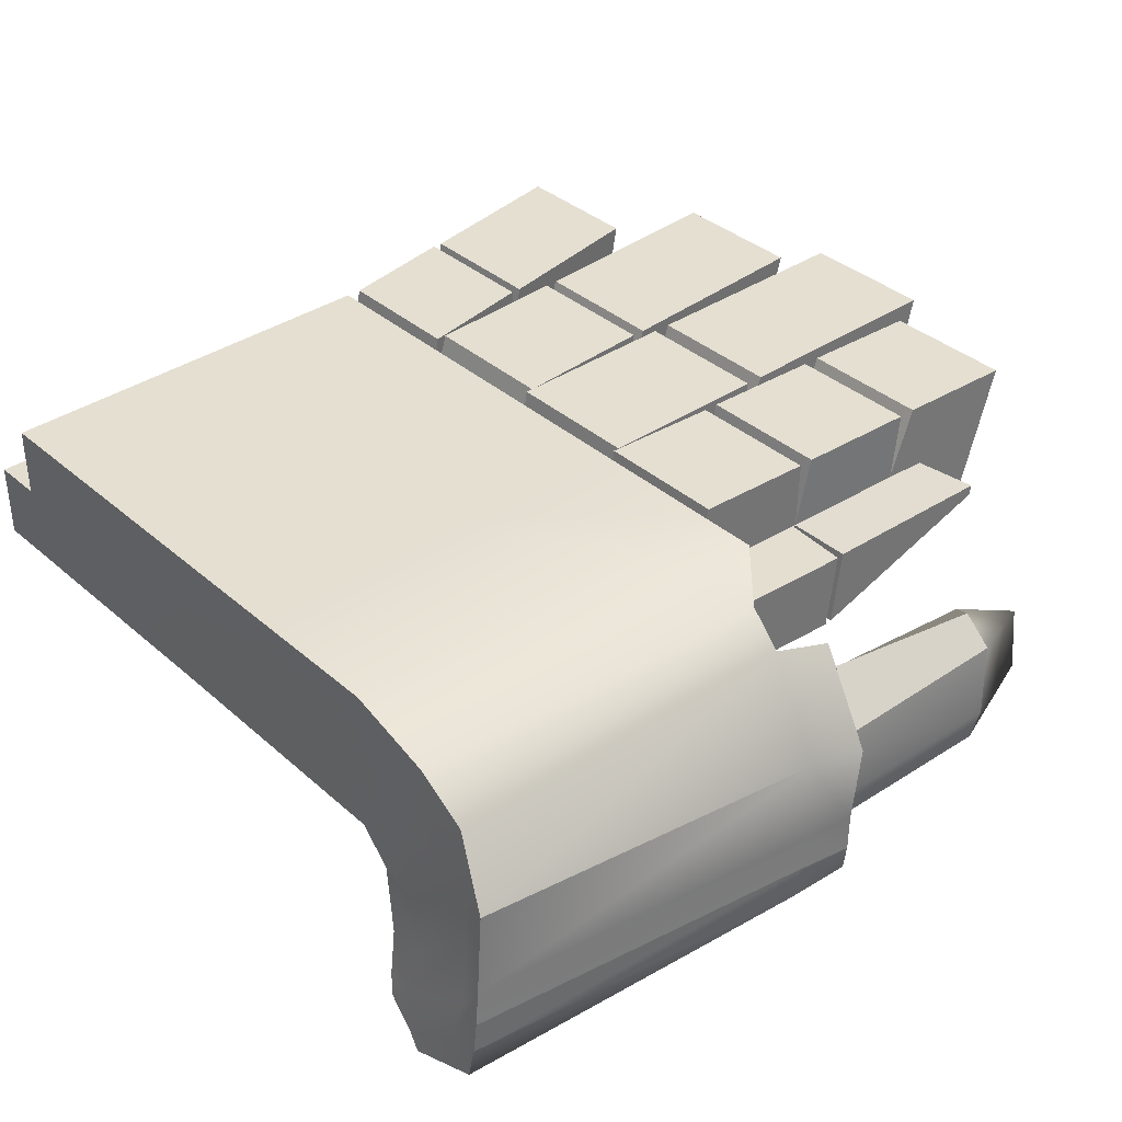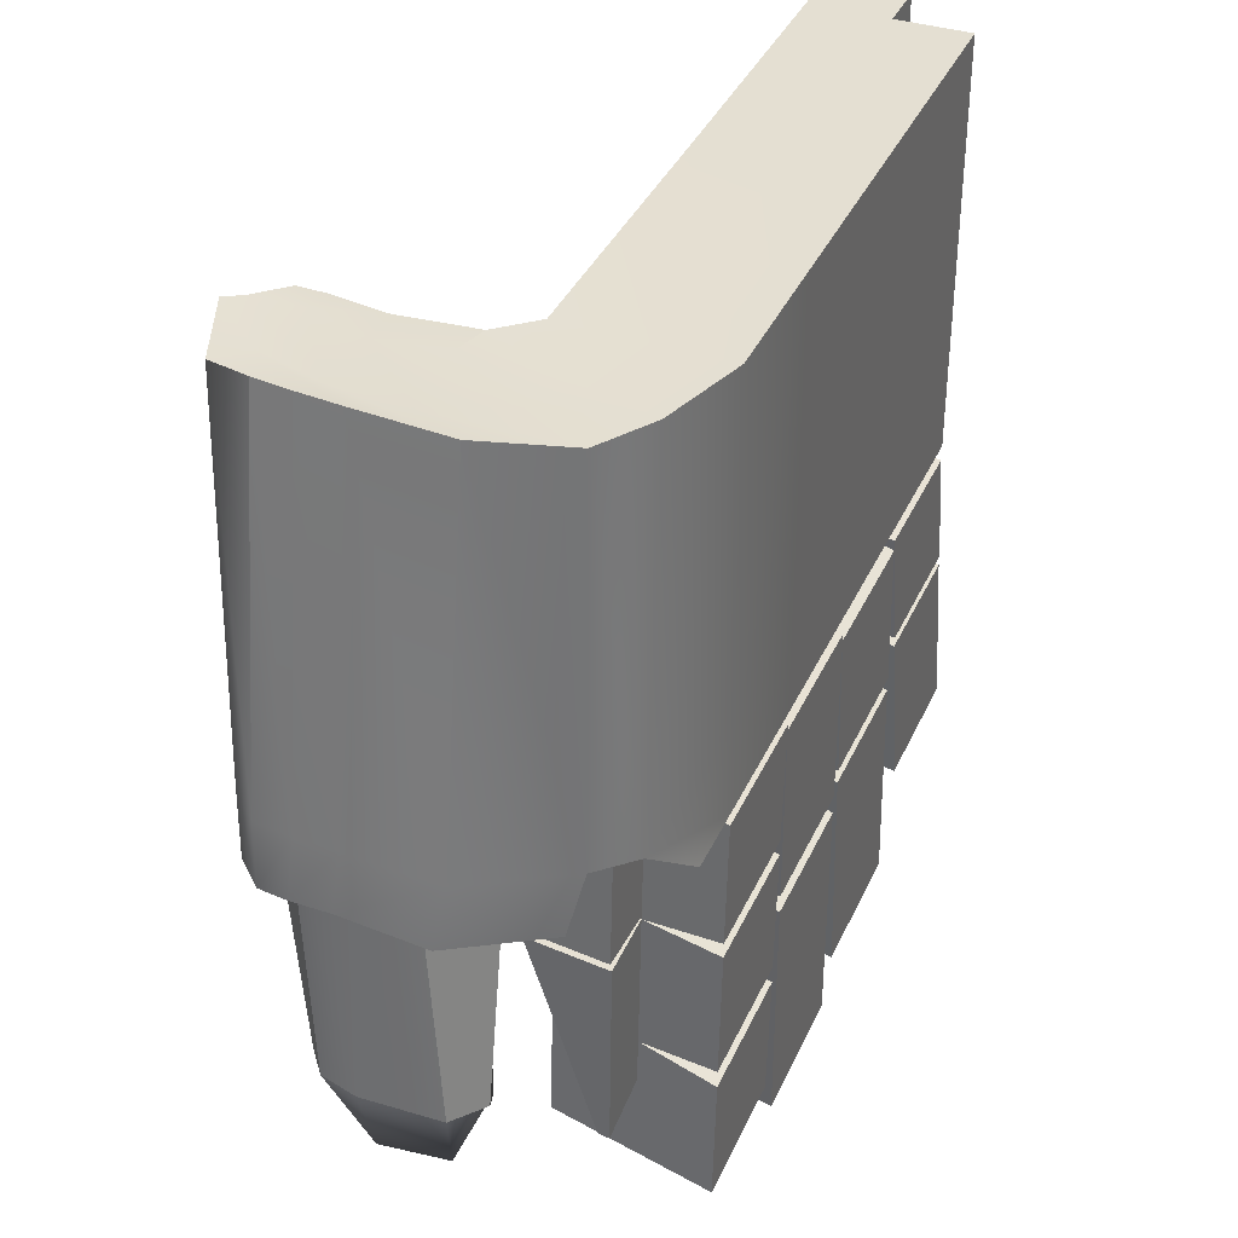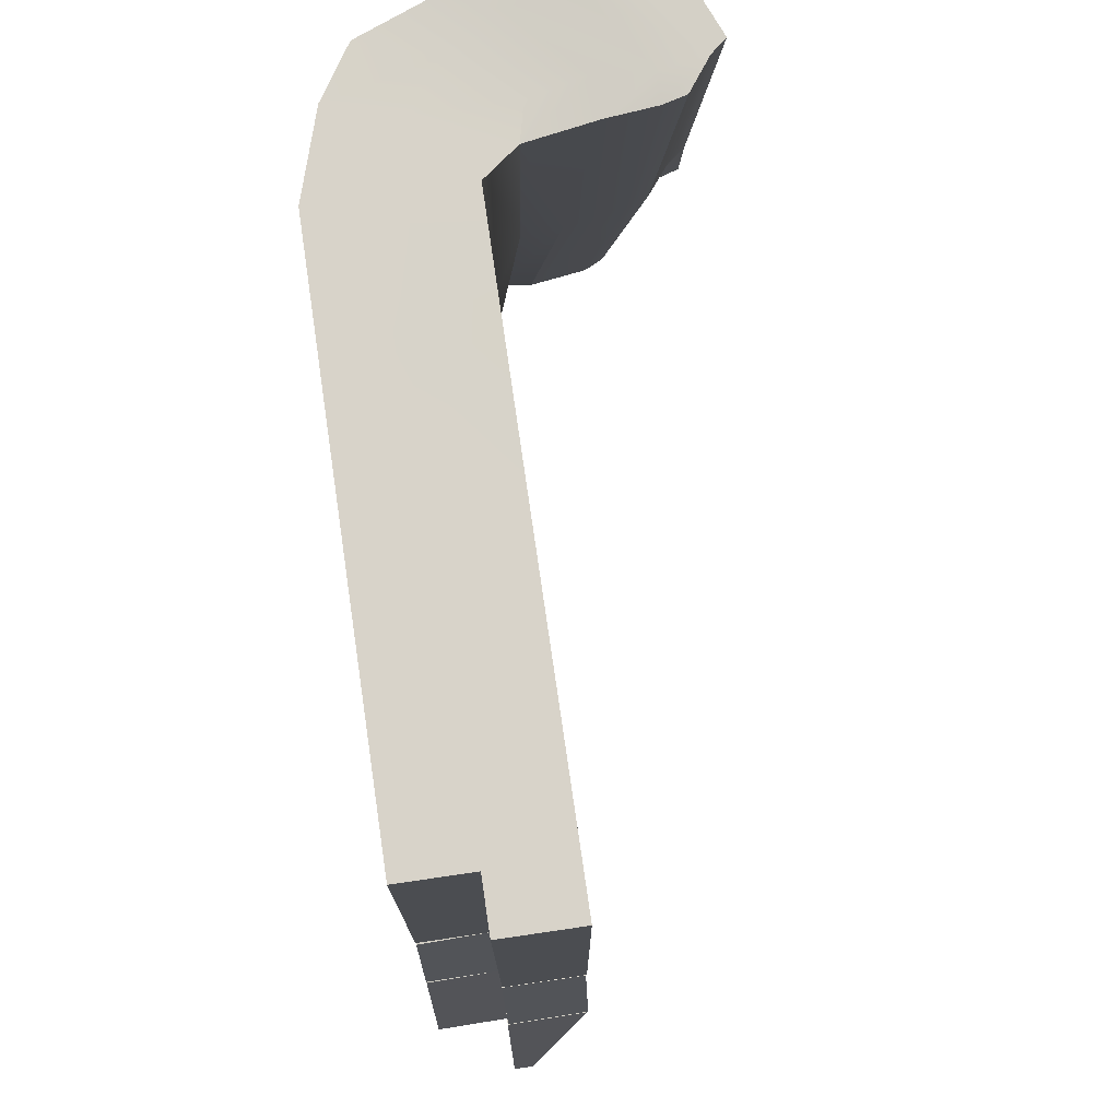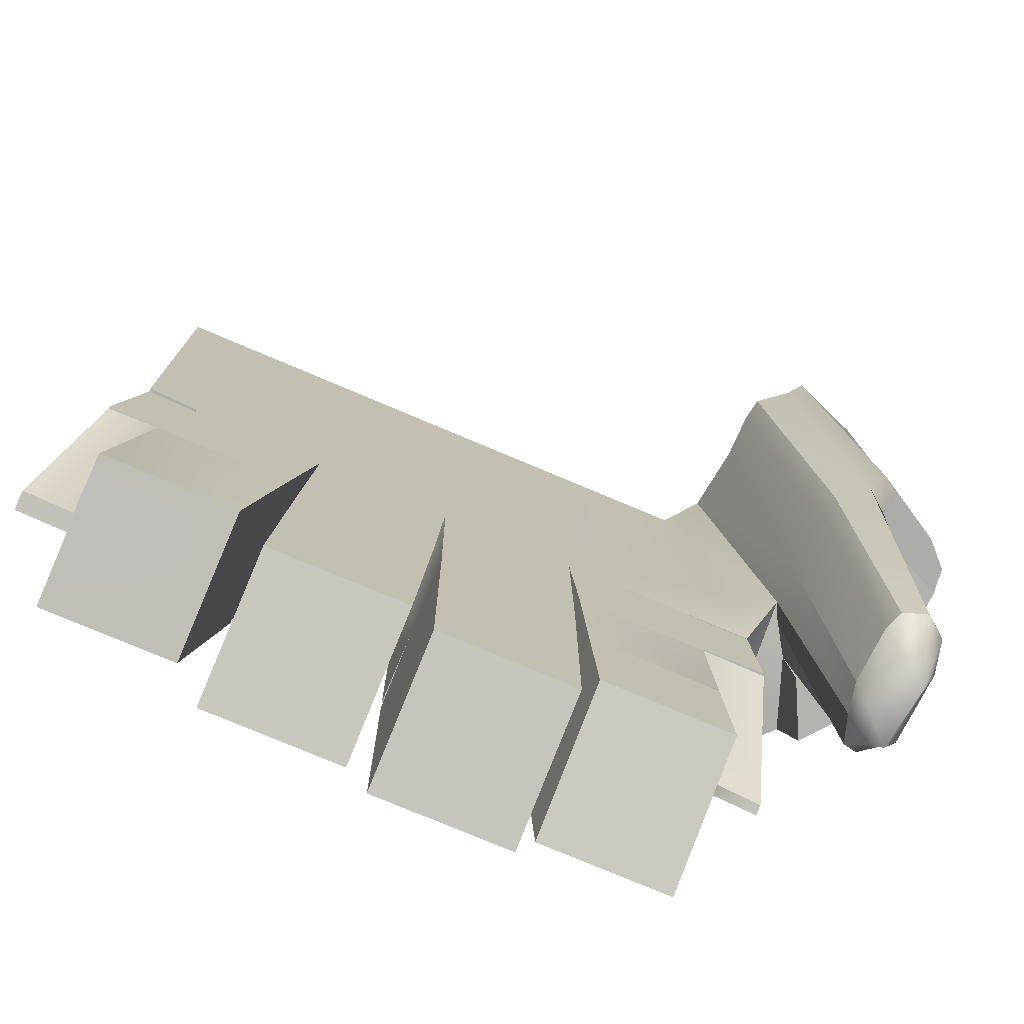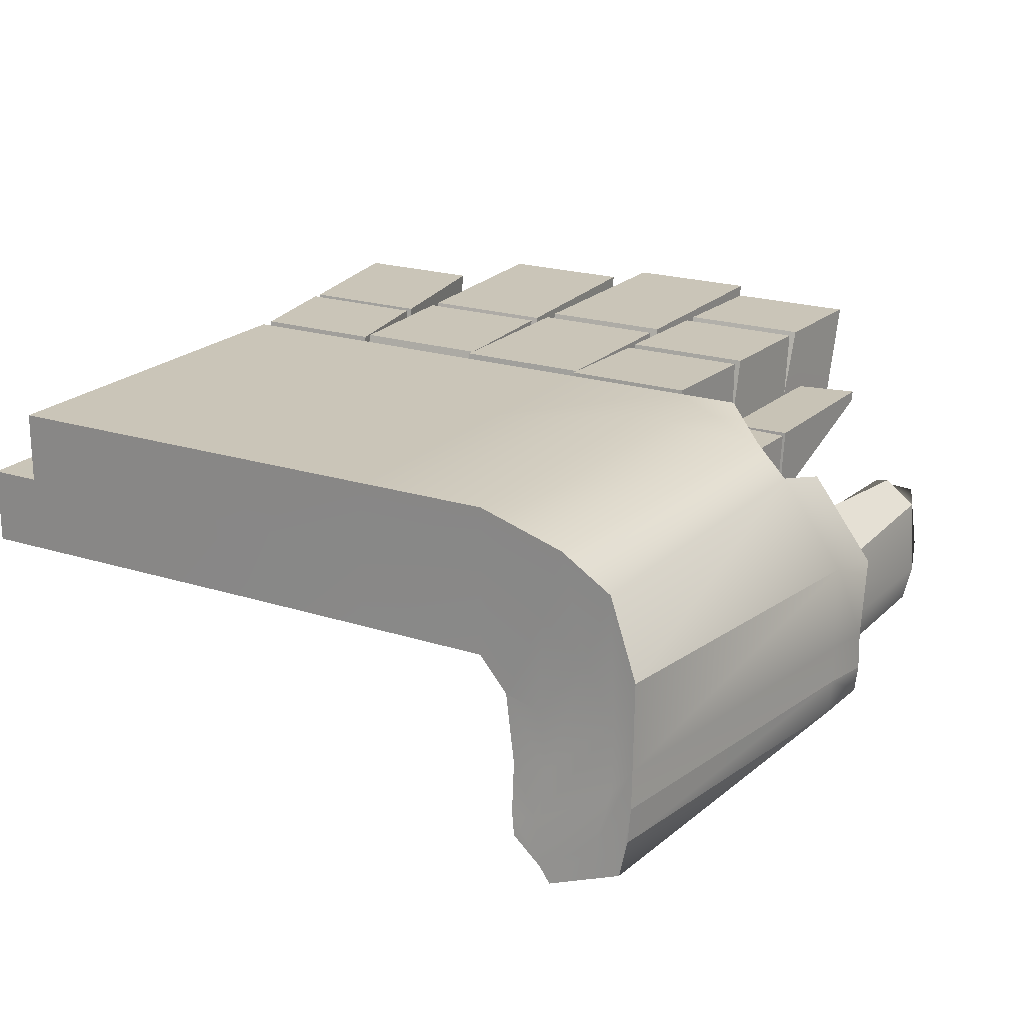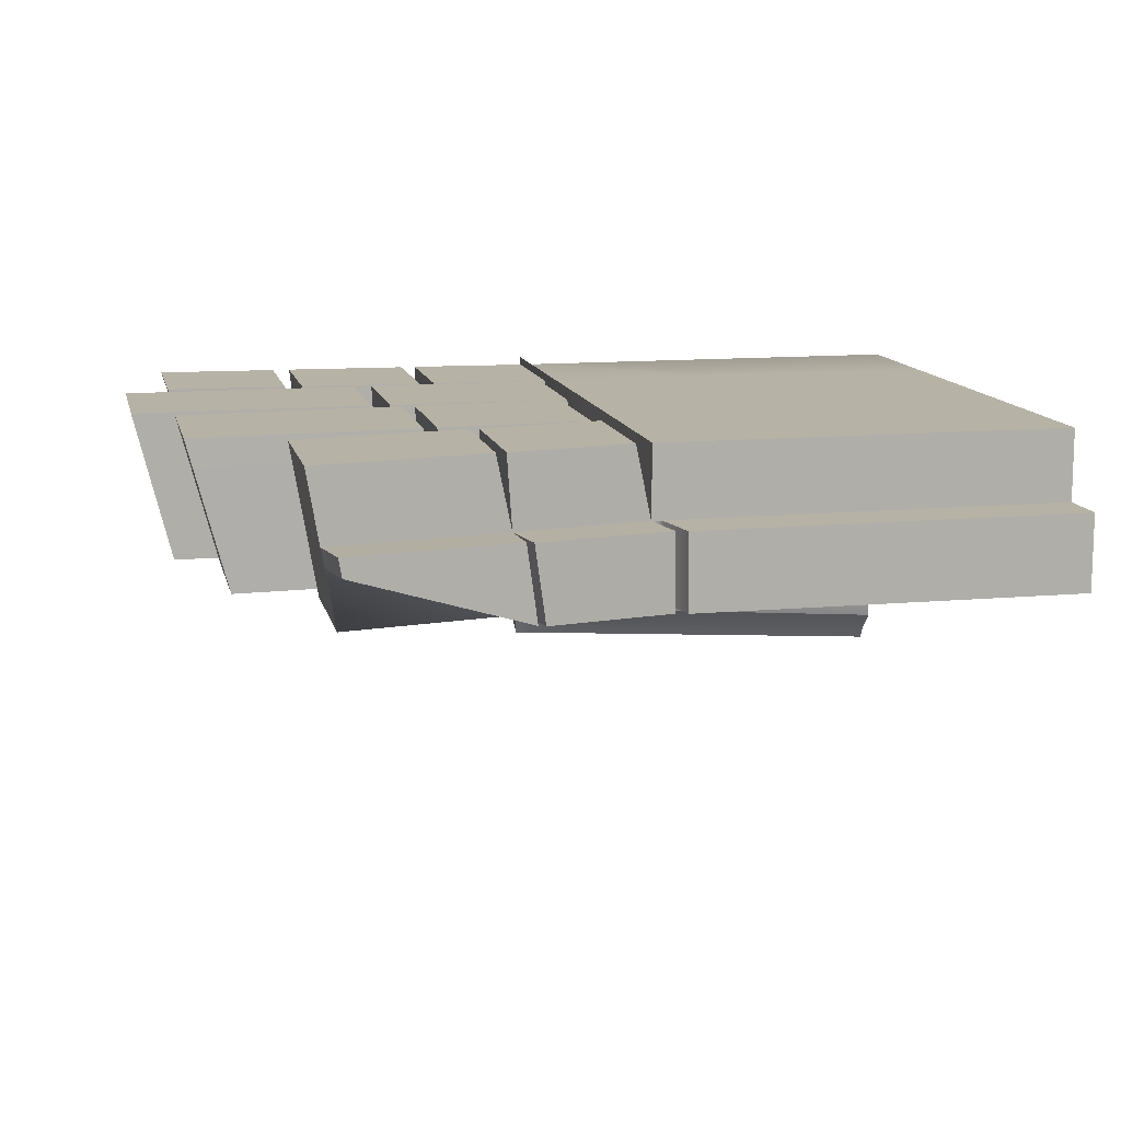
<metadata>
{"format":"obj","ext":"obj","renderer":"f3d","projection":"perspective","resolution":1024,"background":"white","views":[{"elev":36.6,"azim":48.5,"up":"+Y"},{"elev":37.2,"azim":112.2,"up":"+Z"},{"elev":75.8,"azim":-98.3,"up":"+Z"},{"elev":-76.4,"azim":-23.0,"up":"+Z"},{"elev":20.4,"azim":30.3,"up":"+Y"},{"elev":12.3,"azim":-102.2,"up":"+Y"}]}
</metadata>
<code>
g default
v 0.7666 -0.06793 -1.048
v 2.345 -0.06793 -1.043
v 0.7666 -0.06793 -2.226
v 2.345 -0.06792 -2.226
v 1.559 -0.06792 -2.224
v 1.559 -0.06793 -1.048
v 1.159 -0.06793 -2.227
v 1.159 -0.06793 -1.048
v 1.956 -0.06792 -2.228
v 1.956 -0.06793 -1.046
v 0.6134 -0.06793 -3.076
v 1.004 -0.06793 -3.076
v 1.094 -0.06793 -3.301
v 1.498 -0.06793 -3.301
v 1.562 -0.06793 -3.426
v 1.962 -0.06793 -3.426
v 2.017 -0.06793 -3.276
v 2.401 -0.06793 -3.276
v 0.7028 -0.06793 -2.58
v 1.094 -0.06793 -2.58
v 1.132 -0.06793 -2.659
v 1.536 -0.06793 -2.659
v 1.562 -0.06793 -2.746
v 1.962 -0.06793 -2.746
v 2.365 -0.06792 -2.569
v 1.981 -0.06792 -2.569
v 2.382 -0.06793 -2.926
v 1.999 -0.06793 -2.926
v 1.962 0.3571 -1.048
v 2.345 0.3571 -1.048
v 2.345 0.3571 -2.226
v 1.962 0.3571 -2.226
v 1.158 0.3571 -1.048
v 1.562 0.3571 -1.048
v 1.562 0.3571 -2.226
v 1.158 0.3571 -2.226
v 0.7666 0.3571 -1.048
v 0.7666 0.3571 -2.226
v 1.962 0.3571 -2.26
v 2.345 0.3571 -2.26
v 2.365 0.3571 -2.604
v 1.981 0.3571 -2.604
v 2.365 0.3571 -2.647
v 1.981 0.3571 -2.647
v 2.382 0.3571 -3.005
v 1.999 0.3571 -3.005
v 2.382 0.3571 -3.055
v 1.999 0.3571 -3.055
v 2.401 0.3571 -3.405
v 2.017 0.3571 -3.405
v 1.562 0.3571 -2.278
v 1.962 0.3571 -2.278
v 1.962 0.3571 -2.798
v 1.562 0.3571 -2.798
v 1.562 0.3571 -2.852
v 1.962 0.3571 -2.852
v 1.962 0.3571 -3.531
v 1.562 0.3571 -3.531
v 1.158 0.3571 -2.299
v 1.562 0.3571 -2.299
v 1.536 0.3571 -2.732
v 1.132 0.3571 -2.732
v 1.132 0.3571 -2.771
v 1.536 0.3571 -2.771
v 1.498 0.3571 -3.413
v 1.094 0.3571 -3.413
v 0.7666 0.3571 -2.27
v 1.158 0.3571 -2.27
v 1.094 0.3571 -2.624
v 0.7028 0.3571 -2.624
v 0.7028 0.3571 -2.652
v 1.094 0.3571 -2.652
v 1.004 0.3571 -3.148
v 0.6134 0.3571 -3.148
v 2.345 0.1526 -1.048
v 1.962 0.1526 -1.048
v 1.562 0.1526 -1.048
v 1.158 0.1526 -1.048
v 0.7666 0.1526 -1.048
v 0.7666 0.15 -2.227
v 1.158 0.1503 -2.237
v 1.562 0.1548 -2.242
v 1.962 0.1564 -2.234
v 2.345 0.1532 -2.225
v 1.981 0.1538 -2.599
v 2.365 0.1538 -2.599
v 1.999 0.1542 -2.98
v 2.382 0.1542 -2.98
v 2.017 0.1545 -3.343
v 2.401 0.1545 -3.343
v 1.962 0.1548 -3.481
v 1.962 0.1572 -2.788
v 1.562 0.1572 -2.788
v 1.562 0.1548 -3.481
v 1.498 0.1526 -3.359
v 1.536 0.1531 -2.707
v 1.132 0.1531 -2.707
v 1.094 0.1526 -3.359
v 1.004 0.1503 -3.113
v 1.094 0.1489 -2.61
v 0.7028 0.1489 -2.61
v 0.6134 0.1503 -3.113
v 2.424 -0.1681 -1.047
v 2.536 -0.06792 -2.226
v 2.536 0.1532 -2.225
v 2.536 0.07634 -1.048
v 2.536 0.3571 -2.226
v 2.592 0.2809 -1.048
v 0.6166 -0.06793 -1.048
v 0.6166 -0.06793 -2.166
v 0.6166 0.1526 -1.048
v 0.6166 0.15 -2.167
v 0.6188 -0.06609 -2.2
v 0.555 -0.06609 -2.552
v 0.6188 0.1519 -2.201
v 0.555 0.1508 -2.582
v 0.5552 -0.06386 -2.573
v 0.4658 0.1013 -3.077
v 0.5552 0.153 -2.603
v 0.4658 0.1544 -3.086
v 0.6101 0.1506 -3.111
v 0.6995 0.1492 -2.61
v 0.6995 -0.0677 -2.58
v 0.6101 0.09742 -3.102
v 0.763 0.1526 -1.048
v 0.763 -0.06793 -1.048
v 0.763 -0.06793 -2.195
v 0.763 0.15 -2.197
v 2.556 -0.0637 -2.564
v 2.573 0.1286 -3.118
v 2.573 0.1584 -3.123
v 2.556 0.1581 -2.593
v 2.389 0.1543 -3.103
v 2.389 0.1245 -3.098
v 2.372 -0.06777 -2.568
v 2.372 0.154 -2.598
v 2.536 -0.06724 -2.231
v 2.556 -0.06724 -2.544
v 2.556 0.1545 -2.573
v 2.536 0.1539 -2.23
v 2.352 0.1532 -2.231
v 2.372 0.1539 -2.588
v 2.372 -0.0679 -2.559
v 2.352 -0.0679 -2.232
v 2.67 0.2809 -2.115
v 2.345 0.3571 -1.96
v 1.962 0.3571 -1.747
v 1.562 0.3571 -1.525
v 1.158 0.3571 -1.3
v 0.7666 0.3571 -1.083
v 2.615 0.0769 -2.115
v 2.599 -0.179 -2.095
v 2.684 -0.0303 -2.112
v 2.666 -0.01769 -1.048
v 2.762 0.1868 -2.113
v 2.739 0.1868 -1.048
v 2.527 -0.1925 -1.043
v 2.62 -0.1227 -2.067
v 2.846 -0.1822 -2.052
v 2.762 -0.1651 -1.034
v 2.974 -0.03973 -2.052
v 2.823 -0.03973 -1.034
v 2.566 -0.3589 -1.028
v 2.832 -0.4935 -2.02
v 2.728 -0.5276 -1.001
v 2.984 -0.389 -2.02
v 2.834 -0.389 -1.002
v 2.559 -0.6347 -0.9962
v 2.725 -0.6025 -2.02
v 2.816 -0.03451 -2.852
v 2.775 -0.04385 -2.854
v 2.909 -0.1002 -2.842
v 2.823 -0.1332 -3.068
v 2.908 -0.4149 -2.813
v 2.845 -0.4641 -2.813
v 2.596 -0.2962 -2.061
v 2.454 -0.3662 -1.038
v 2.639 -0.5335 -2.029
v 2.473 -0.5691 -1.007
v 2.747 -0.1305 -2.861
v 2.732 -0.2201 -2.849
v 2.772 -0.4401 -2.82
v 2.852 -0.3142 -3.055
v 2.748 -0.3853 -2.83
v 2.621 -0.4727 -2.04
v 2.46 -0.505 -1.018
v 2.54 -0.5068 -1.007
v 2.769 -0.3634 -1.013
v 2.83 -0.2832 -1.013
v 2.981 -0.2832 -2.031
v 2.874 -0.3628 -2.031
v 2.93 -0.3139 -2.823
v 2.799 0.1505 -2.276
v 2.711 -0.02525 -2.275
v 3.001 -0.0667 -2.219
v 2.859 -0.1645 -2.219
v 2.994 -0.3012 -2.201
v 2.89 -0.3514 -2.202
v 2.999 -0.4086 -2.195
v 2.851 -0.477 -2.195
v 2.909 -0.5607 -2.014
v 2.805 -0.5948 -0.9957
v 2.979 -0.4871 -2.013
v 2.829 -0.4871 -0.995
v 2.594 -0.6774 -0.9913
v 2.759 -0.6502 -2.015
v 2.99 -0.4846 -2.193
v 2.919 -0.5576 -2.194
v 2.752 -0.5752 -2.2
v 2.772 -0.6435 -2.195
v 0.7666 0.1525 -1.08
v 0.763 0.1525 -1.08
v 0.6166 0.1525 -1.07
v 0.6166 -0.06793 -1.068
v 0.763 -0.06793 -1.139
v 0.7666 -0.06793 -1.141
v 1.159 -0.06793 -1.332
v 1.559 -0.06793 -1.527
v 1.956 -0.06792 -1.72
v 2.345 -0.06792 -1.91
g pPlane1
f 29 30 146 147
f 33 34 148 149
f 37 33 149 150
f 34 29 147 148
f 71 72 73 74
f 63 64 65 66
f 55 56 57 58
f 39 40 41 42
f 67 68 69 70
f 59 60 61 62
f 51 52 53 54
f 44 43 45 46
f 48 47 49 50
f 10 2 75 76
f 151 152 104 105
f 8 6 77 78
f 1 8 78 79
f 213 214 109 111
f 6 10 76 77
f 137 138 139 140
f 26 9 83 85
f 129 130 131 132
f 28 26 85 87
f 27 18 90 88
f 18 17 89 90
f 17 28 87 89
f 9 24 92 83
f 23 5 82 93
f 24 16 91 92
f 16 15 94 91
f 15 23 93 94
f 5 22 96 82
f 21 7 81 97
f 22 14 95 96
f 14 13 98 95
f 13 21 97 98
f 7 20 100 81
f 114 113 115 116
f 20 12 99 100
f 12 11 102 99
f 118 117 119 120
f 19 11 12 20
f 3 19 20 7
f 13 14 22 21
f 7 21 22 5
f 23 15 16 24
f 5 23 24 9
f 28 17 18 27
f 26 28 27 25
f 9 26 25 4
f 1 216 217 8
f 76 75 30 29
f 77 76 29 34
f 78 77 34 33
f 79 78 33 37
f 79 37 150 211
f 81 80 38 36
f 82 81 36 35
f 83 82 35 32
f 84 83 32 31
f 145 151 105 107
f 83 84 40 39
f 85 83 39 42
f 86 85 42 41
f 84 86 41 40
f 85 86 43 44
f 87 85 44 46
f 88 87 46 45
f 86 88 45 43
f 87 88 47 48
f 89 87 48 50
f 90 89 50 49
f 88 90 49 47
f 92 91 57 56
f 93 92 56 55
f 94 93 55 58
f 91 94 58 57
f 96 95 65 64
f 97 96 64 63
f 98 97 63 66
f 95 98 66 65
f 100 99 73 72
f 101 100 72 71
f 102 101 71 74
f 99 102 74 73
f 82 83 52 51
f 93 82 51 54
f 92 93 54 53
f 83 92 53 52
f 96 97 62 61
f 82 96 61 60
f 81 82 60 59
f 97 81 59 62
f 100 101 70 69
f 81 100 69 68
f 80 81 68 67
f 101 80 67 70
f 10 219 220 2
f 6 218 219 10
f 8 217 218 6
f 2 220 152 103
f 4 84 105 104
f 75 2 103 106
f 84 31 107 105
f 145 146 30 108
f 30 75 106 108
f 215 216 1 126
f 1 79 125 126
f 79 211 212 125
f 80 3 127 128
f 19 3 113 114
f 3 80 115 113
f 80 101 116 115
f 101 19 114 116
f 11 19 123 124
f 19 101 122 123
f 101 102 121 122
f 102 11 124 121
f 122 121 120 119
f 123 122 119 117
f 124 123 117 118
f 121 124 118 120
f 126 125 111 109
f 214 215 126 109
f 128 127 110 112
f 125 212 213 111
f 25 27 134 135
f 27 88 133 134
f 88 86 136 133
f 86 25 135 136
f 134 133 131 130
f 135 134 130 129
f 136 135 129 132
f 133 136 132 131
f 4 25 143 144
f 25 86 142 143
f 86 84 141 142
f 84 4 144 141
f 142 141 140 139
f 143 142 139 138
f 144 143 138 137
f 141 144 137 140
f 31 146 145 107
f 147 146 31 32
f 148 147 32 35
f 149 148 35 36
f 150 149 36 38
f 202 201 203 204
f 205 206 201 202
f 151 145 155 153
f 145 108 156 155
f 108 106 154 156
f 152 151 153 158
f 106 103 157 154
f 194 193 195 196
f 155 156 162 161
f 156 154 160 162
f 103 152 176 177
f 171 170 172 173
f 154 157 163 160
f 196 195 197 198
f 161 162 189 190
f 162 160 188 189
f 177 176 185 186
f 173 172 192 183
f 160 163 187 188
f 158 153 170 171
f 153 159 172 170
f 176 152 180 181
f 159 191 192 172
f 164 169 175 174
f 185 176 181 184
f 163 157 103 177
f 169 168 179 178
f 187 163 177 186
f 158 171 180 152
f 171 173 181 180
f 173 183 184 181
f 175 169 178 182
f 183 175 182 184
f 178 185 184 182
f 186 185 178 179
f 168 187 186 179
f 188 187 168 165
f 189 188 165 167
f 190 189 167 166
f 198 197 199 200
f 192 191 164 174
f 183 192 174 175
f 153 155 193 194
f 155 161 195 193
f 159 153 194 196
f 161 190 197 195
f 191 159 196 198
f 190 166 199 197
f 164 191 198 200
f 200 199 207 208
f 166 167 204 203
f 167 165 202 204
f 168 169 206 205
f 209 200 208 210
f 165 168 205 202
f 166 203 207 199
f 203 201 208 207
f 169 164 200 209
f 201 206 210 208
f 206 169 209 210
f 211 150 38 80
f 212 211 80 128
f 213 212 128 112
f 110 214 213 112
f 127 215 214 110
f 3 216 215 127
f 217 216 3 7
f 218 217 7 5
f 219 218 5 9
f 220 219 9 4
f 152 220 4 104

</code>
